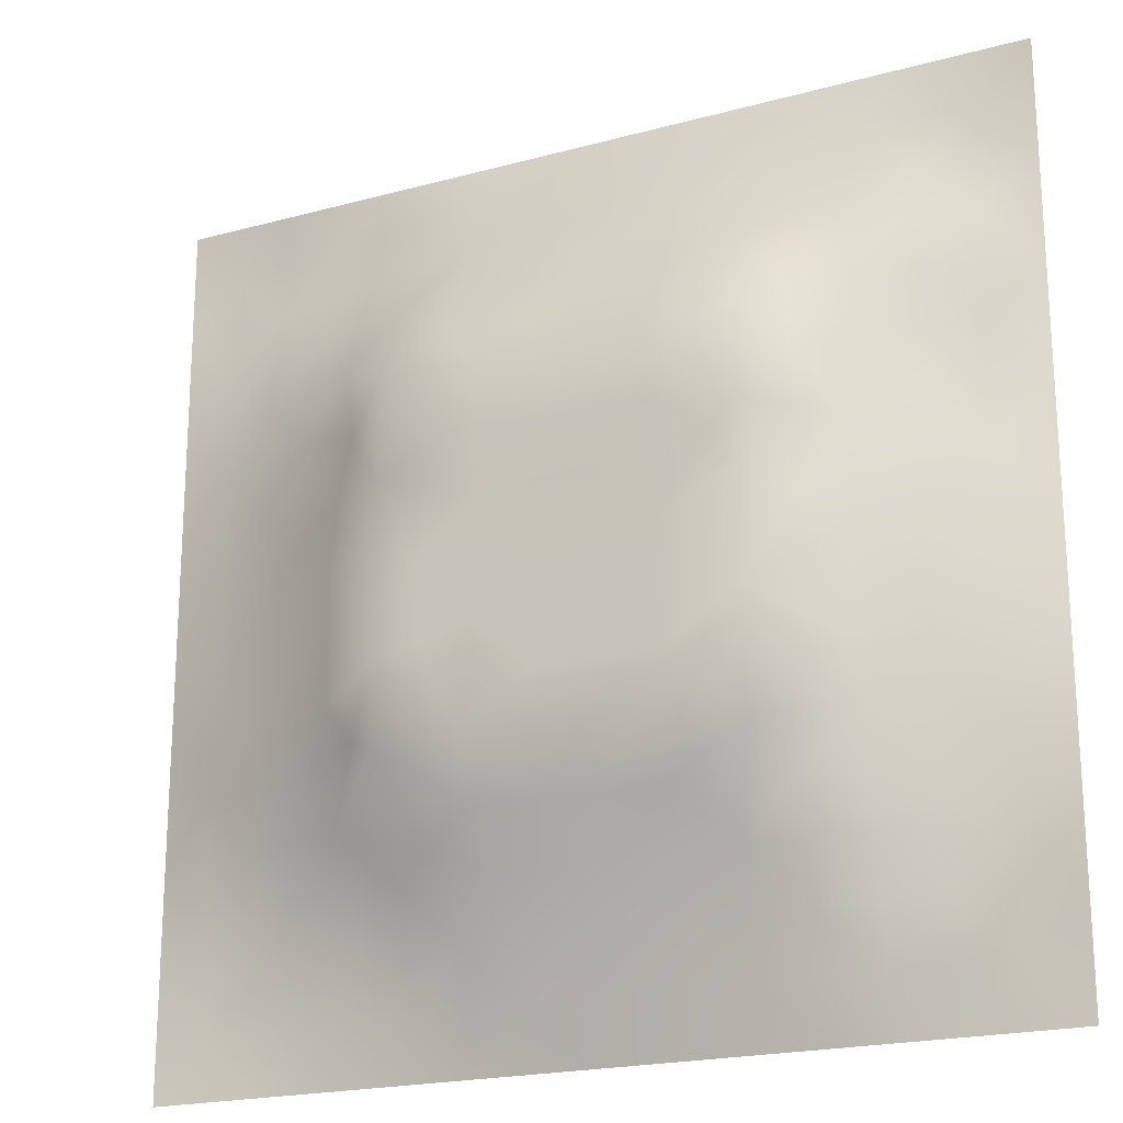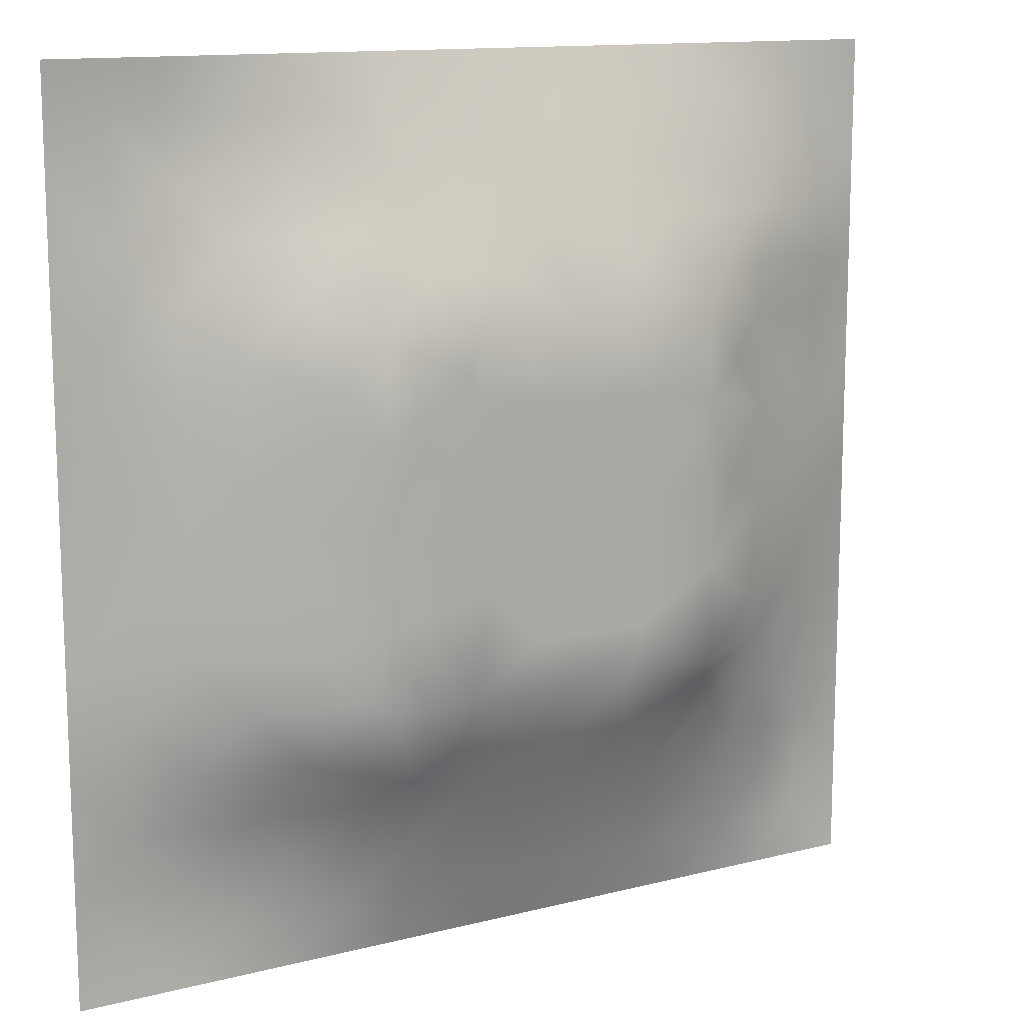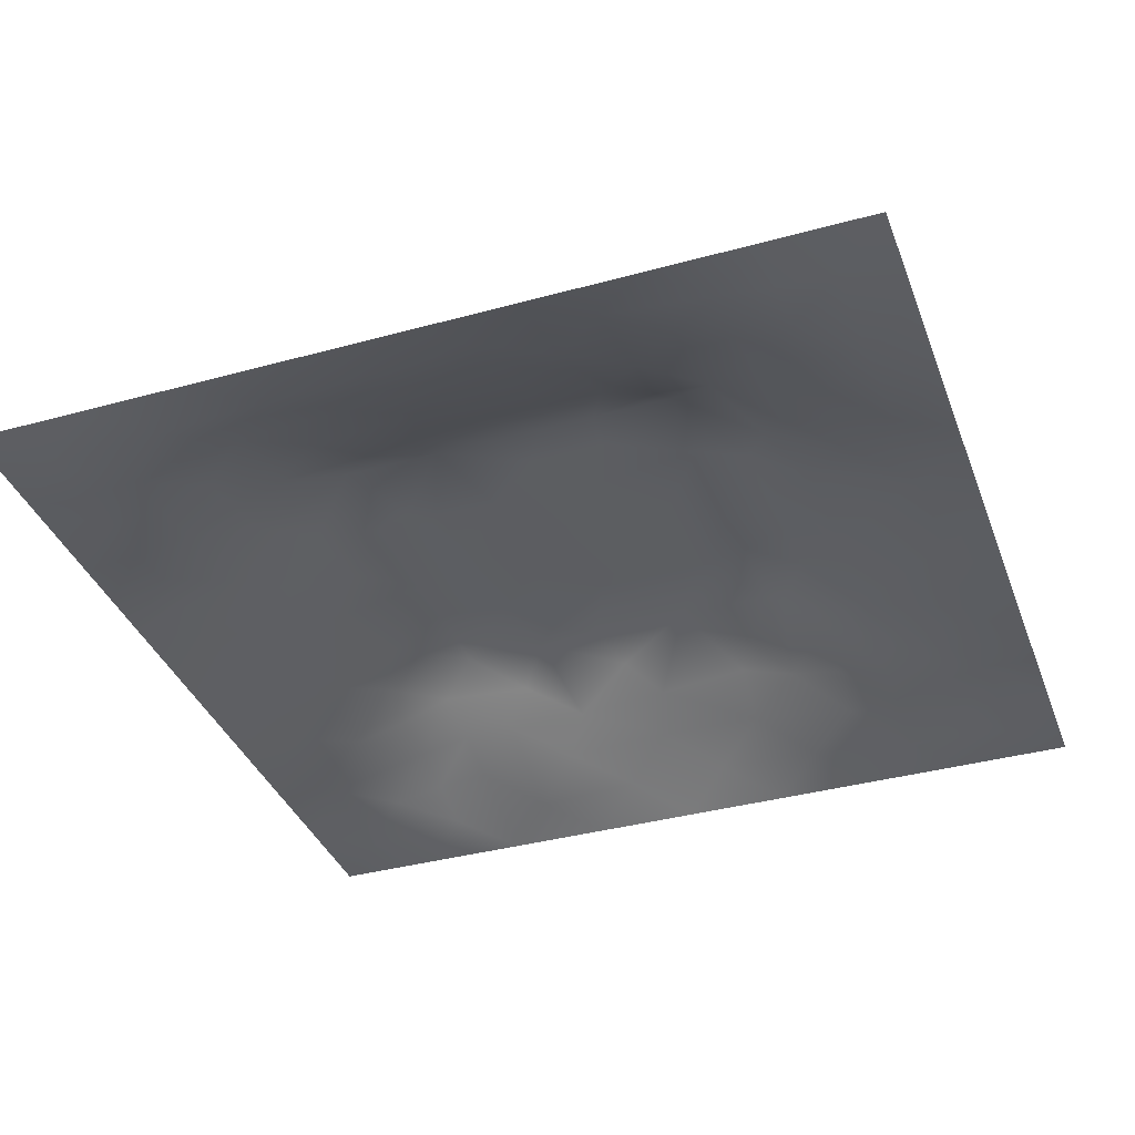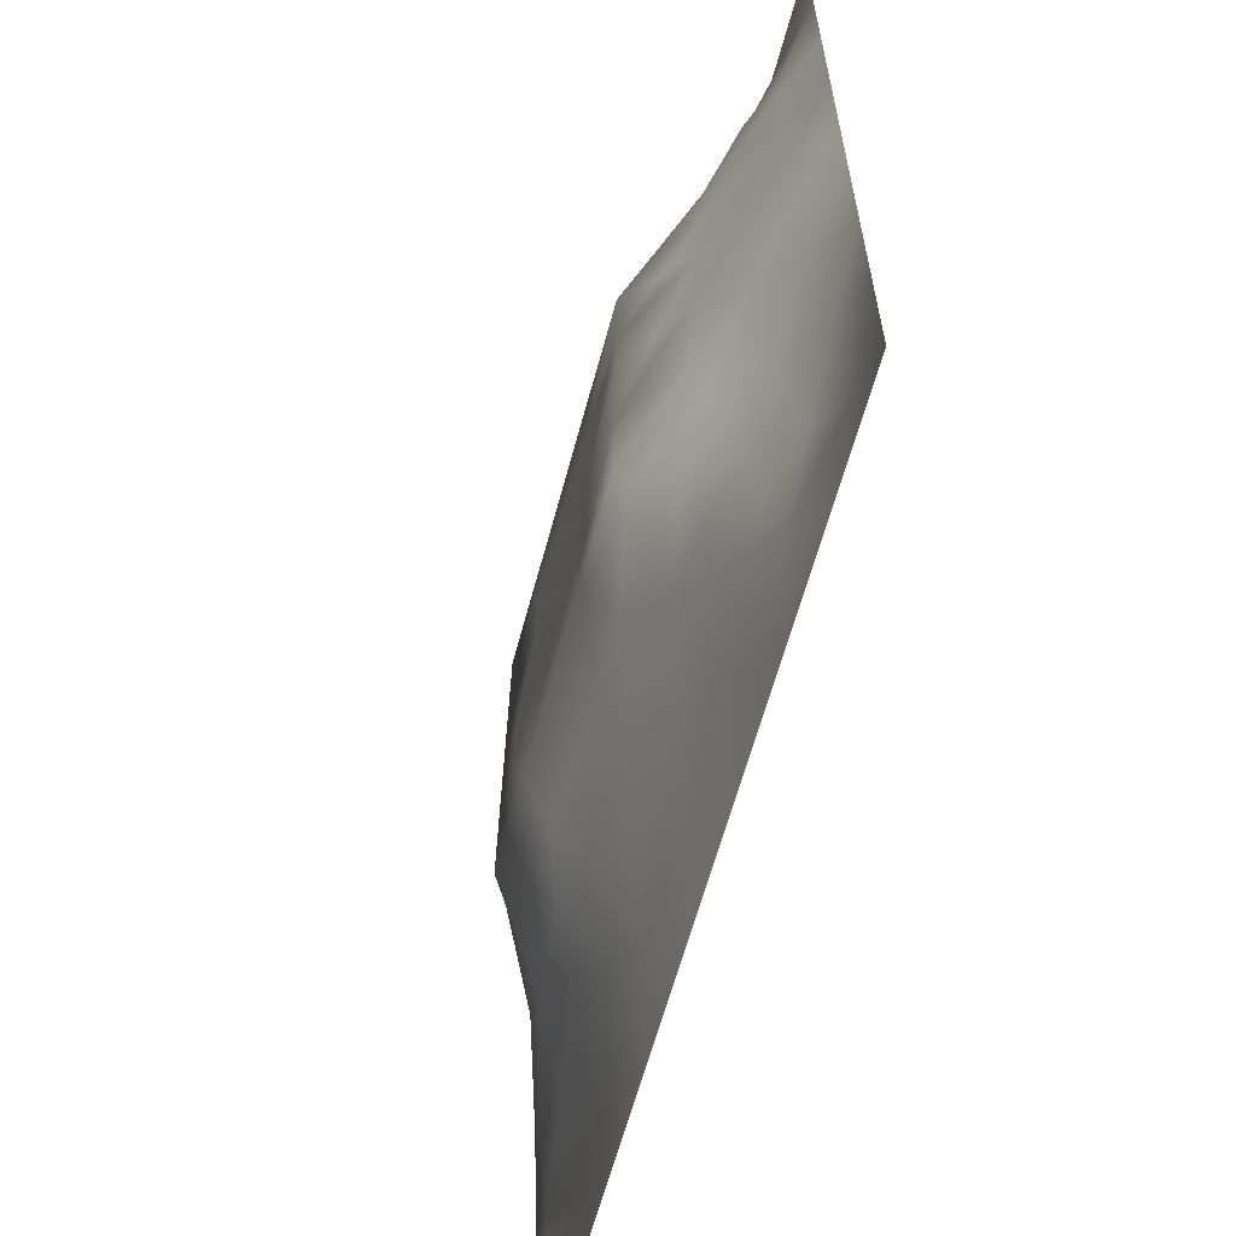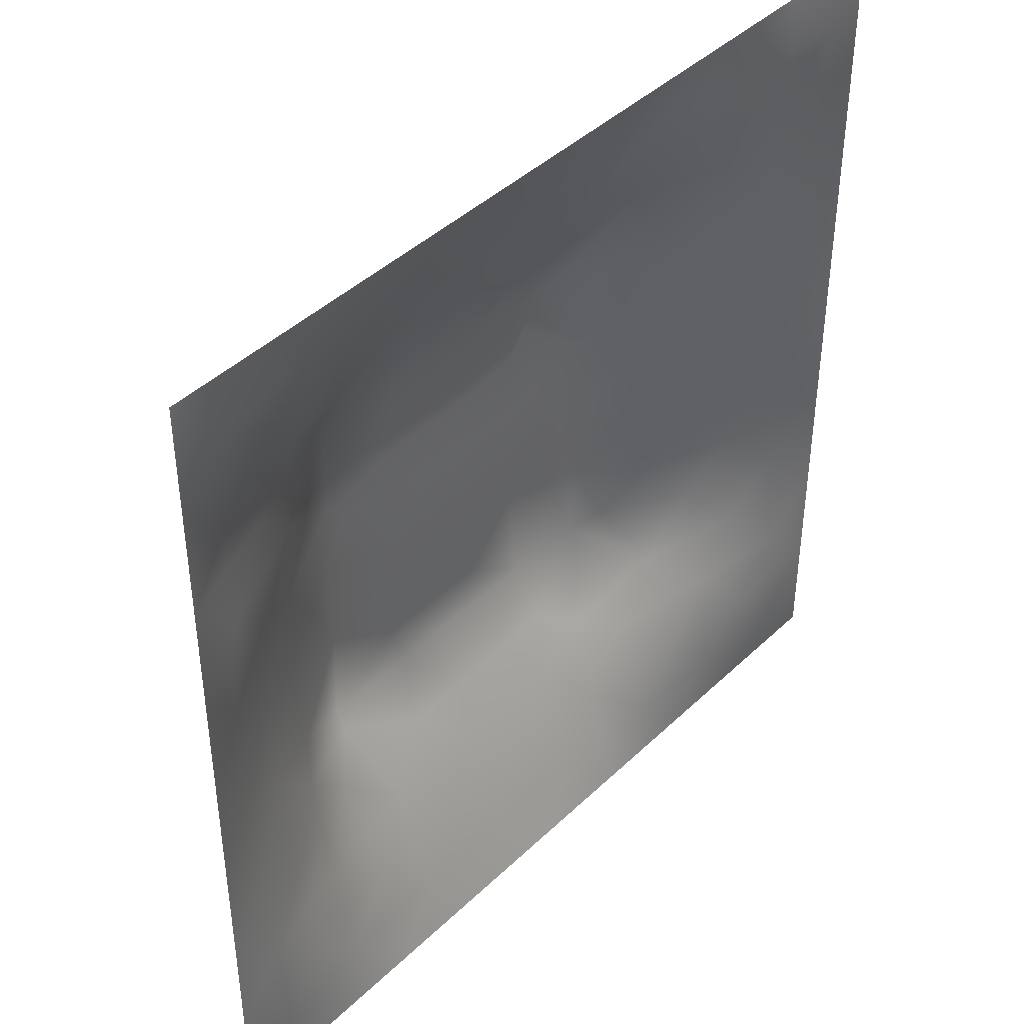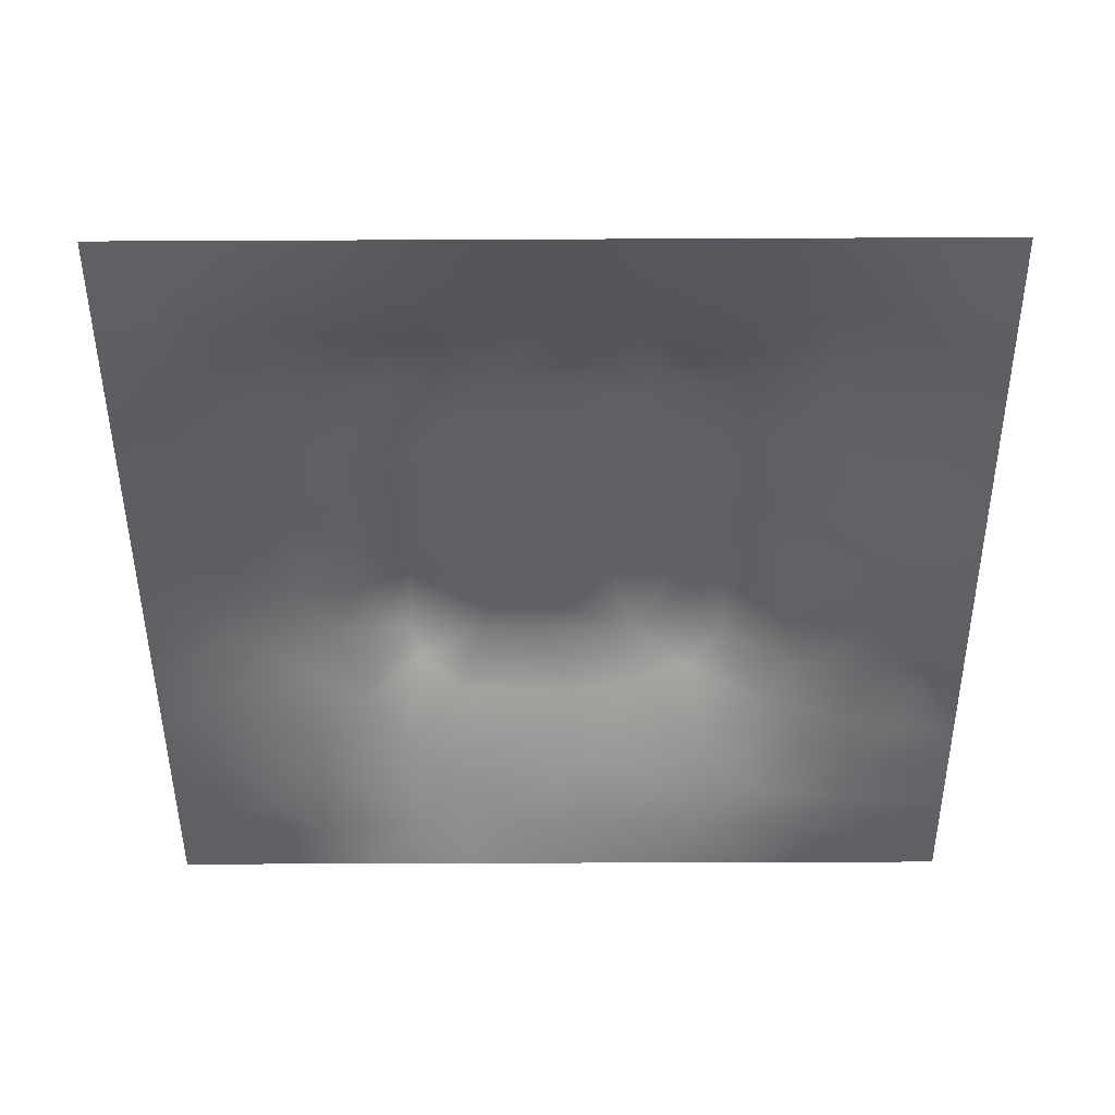
<metadata>
{"format":"obj","ext":"obj","renderer":"f3d","projection":"perspective","resolution":1024,"background":"white","views":[{"elev":-20.4,"azim":26.4,"up":"+Y"},{"elev":13.0,"azim":-30.3,"up":"+Y"},{"elev":-37.2,"azim":-70.5,"up":"+Z"},{"elev":-62.9,"azim":74.9,"up":"+Y"},{"elev":42.7,"azim":131.6,"up":"+Y"},{"elev":-48.0,"azim":90.3,"up":"+Z"}]}
</metadata>
<code>
v -0 0 -0
v 1 0 -0
v -0 1 0
v 1 1 0
v 0.4999 0.5002 0.1198
v -0 0.5 0
v 0.5 1 0
v 1 0.5 0
v 0.5 -0 0
v 0.2468 0.7547 0.06607
v 0.7582 0.758 0.09045
v 0.2471 0.2474 0.06045
v 0.7563 0.2442 0.07879
v 0.75 0 0
v 0.25 0 0
v 1 0.75 0
v 1 0.25 0
v 0.25 1 0
v 0.75 1 0
v 0 0.25 0
v 0 0.75 -0
v 0.3626 0.2162 0.07428
v 0.6338 0.7787 0.09368
v 0.2428 0.5162 0.0833
v 0.8162 0.2471 0.05526
v 0.8791 0.3737 0.05053
v 0.6259 0.1242 0.04067
v 0.6312 0.369 0.1214
v 0.8744 0.1251 0.01152
v 0.3751 0.1248 0.03578
v 0.1261 0.1267 0.000485
v 0.4918 0.2457 0.09159
v 0.8769 0.6264 0.04578
v 0.631 0.6312 0.1206
v 0.8769 0.8765 0.02403
v 0.3751 0.8768 0.04167
v 0.2575 0.6037 0.09046
v 0.1264 0.874 0.002314
v 0.1255 0.6256 0.03367
v 0.627 0.8798 0.05359
v 0.1242 0.3748 0.03706
v 0.2514 0.1275 0.01416
v 0.8786 0.7523 0.04341
v 0.8759 0.2493 0.03202
v 0.2514 0.8744 0.02153
v 0.7528 0.8792 0.04611
v 0.1235 0.2496 0.0291
v 0.125 0.7505 0.02553
v 0.3197 0.598 0.119
v 0.126 0.9369 -0.003575
v 0.2494 0.8145 0.04368
v 0.8796 0.5002 0.05392
v 0.4249 0.7115 0.1179
v 0.2447 0.4545 0.08483
v 0 0.375 0
v 0.5005 0.8795 0.05244
v 0.4997 0.6316 0.1201
v 0.2457 0.3715 0.08458
v 0.1261 0.5001 0.03492
v 0.3692 0.5003 0.1199
v 0.629 0.2448 0.09104
v 0.5002 0.1235 0.04385
v 0.4997 0.3695 0.1214
v 0 0.625 0
v 0 0.875 0
v 0 0.125 0
v 0.625 1 0
v 0.875 1 0
v 0.125 1 0
v 0.375 1 0
v 1 0.375 0
v 1 0.125 0
v 1 0.875 0
v 1 0.625 0
v 0.375 0 0
v 0.125 0 0
v 0.875 0 0
v 0.625 0 0
v 0.7512 0.123 0.03631
v 0.6308 0.4999 0.12
v 0.7674 0.516 0.09724
v 0.06148 0.3126 0.01854
v 0.1863 0.4368 0.06004
v 0.1848 0.311 0.05449
v 0.06307 0.4376 0.01651
v 0.6885 0.9397 0.02517
v 0.6921 0.8201 0.07764
v 0.5632 0.94 0.02724
v 0.06356 0.6873 0.01107
v 0.1866 0.6897 0.05173
v 0.06363 0.5625 0.01481
v 0.1886 0.9367 0.002701
v 0.1878 0.813 0.0279
v 0.06296 0.9371 -0.006783
v 0.4344 0.5658 0.1197
v 0.879 0.8151 0.03851
v 0.1858 0.7524 0.04552
v 0.3108 0.8167 0.05976
v 0.4379 0.9383 0.02186
v 0.9388 0.8129 0.01715
v 0.8168 0.8164 0.05211
v 0.9373 0.9372 -5.3e-05
v 0.876 0.1867 0.02504
v 0.5654 0.5656 0.1196
v 0.7201 0.4236 0.1208
v 0.8238 0.5932 0.07158
v 0.8165 0.691 0.06854
v 0.9395 0.5629 0.0263
v 0.7544 0.8174 0.06436
v 0.691 0.5874 0.1199
v 0.4344 0.4348 0.1205
v 0.1884 0.06385 0.00096
v 0.06291 0.06298 -0.003407
v 0.1876 0.1883 0.02491
v 0.3131 0.06332 0.01203
v 0.3121 0.1875 0.04683
v 0.4377 0.06181 0.02099
v 0.8128 0.06152 0.01564
v 0.9371 0.0629 -0.002592
v 0.5561 0.2439 0.09086
v 0.5654 0.4347 0.1207
v 0.5261 0.8101 0.07881
v 0.5637 0.1843 0.06832
v 0.69 0.1852 0.06002
v 0.5627 0.0621 0.02093
v 0.9383 0.3124 0.01995
v 0.817 0.3096 0.06602
v 0.9396 0.4374 0.02639
v 0.3128 0.9387 0.01897
v 0.4769 0.7711 0.09747
v 0.8142 0.1858 0.03912
v 0.8063 0.3694 0.07834
v 0.6877 0.06211 0.01867
v 0.06298 0.1258 -0.000851
v 0.9368 0.1879 0.007196
v 0.4366 0.1845 0.0659
v 0.0627 0.1879 0.006531
v 0.383 0.7744 0.09092
v 0.9369 0.6881 0.01716
v 0.1889 0.8743 0.01258
v 0.06331 0.8121 0.003856
v 0.8134 0.939 0.01863
v 0.1861 0.5637 0.06041
v 0.7725 0.6533 0.09273
v 0.4883 0.7117 0.1179
v 0.7208 0.3129 0.1219
v 0.321 0.3112 0.1219
v 0.719 0.7127 0.118
v 0.3192 0.711 0.1179
v 0.6144 0.3126 0.1219
v 0.3207 0.4048 0.121
v 0.2889 0.3248 0.1051
v 0.7195 0.6146 0.1189
v 0.7234 0.2918 0.1104
v 0.8134 0.1236 0.02732
v 0.4325 0.6421 0.1202
v 0.2749 0.6635 0.09843
v 0.7194 0.5402 0.1196
v 0.6162 0.7123 0.118
v 0.3204 0.469 0.1203
v 0.4198 0.3118 0.1219
v 0.9398 0.7506 0.02309
v 0.5492 0.3124 0.1219
v 0.8181 0.7545 0.06568
v 0.4154 0.2509 0.09408
v 0.4247 0.8209 0.07238
v 0.8184 0.4812 0.07708
v 0.7532 0.184 0.05573
v 0.3695 0.4139 0.1208
v 0.2513 0.9367 0.00714
v 0.631 0.4346 0.1207
v 0.5516 0.712 0.118
v 0.4097 0.6707 0.1193
v 0.3201 0.5335 0.1197
f 1 113 66
f 47 114 12
f 112 31 113
f 76 112 113
f 169 147 161
f 112 114 31
f 41 58 83
f 31 134 113
f 134 137 66
f 134 66 113
f 115 112 15
f 31 137 134
f 165 147 22
f 114 137 31
f 76 113 1
f 42 114 112
f 15 112 76
f 115 15 75
f 45 51 98
f 116 115 30
f 136 30 117
f 22 30 136
f 156 173 49
f 62 136 117
f 165 136 32
f 147 12 22
f 12 116 22
f 42 116 114
f 116 30 22
f 42 112 115
f 42 115 116
f 84 152 58
f 12 114 116
f 147 152 12
f 54 151 160
f 161 147 165
f 111 169 161
f 165 22 136
f 161 165 32
f 83 58 54
f 47 137 114
f 63 121 111
f 117 30 75
f 60 169 111
f 151 147 169
f 72 135 119
f 121 63 28
f 54 58 151
f 129 45 36
f 151 152 147
f 151 169 160
f 84 47 12
f 58 152 151
f 149 98 10
f 78 133 125
f 148 159 34
f 157 10 90
f 82 137 47
f 84 12 152
f 84 58 41
f 85 41 83
f 20 137 82
f 55 82 41
f 20 66 137
f 55 20 82
f 85 55 41
f 23 40 122
f 97 93 48
f 59 85 83
f 94 50 69
f 98 138 36
f 36 99 70
f 129 36 70
f 140 170 92
f 166 99 36
f 6 85 91
f 45 98 36
f 94 69 3
f 110 153 34
f 166 138 130
f 122 166 130
f 166 36 138
f 93 38 48
f 10 51 97
f 37 90 143
f 143 90 39
f 170 129 18
f 140 45 170
f 129 70 18
f 170 45 129
f 92 18 69
f 38 92 50
f 92 170 18
f 92 69 50
f 38 140 92
f 93 45 140
f 94 38 50
f 48 38 141
f 65 94 3
f 47 84 82
f 21 141 65
f 38 94 141
f 41 82 84
f 65 141 94
f 39 90 48
f 51 45 93
f 23 122 172
f 93 140 38
f 174 160 60
f 90 10 97
f 90 97 48
f 89 39 48
f 48 141 89
f 24 59 83
f 89 21 64
f 21 89 141
f 153 148 34
f 149 10 157
f 6 91 64
f 59 91 85
f 6 55 85
f 24 83 54
f 59 39 91
f 143 39 59
f 24 143 59
f 24 54 160
f 29 155 118
f 163 28 63
f 57 34 172
f 119 29 118
f 103 131 155
f 39 89 91
f 27 124 123
f 61 123 124
f 77 2 119
f 37 157 90
f 37 143 24
f 149 138 98
f 53 156 145
f 135 72 17
f 57 145 156
f 51 10 98
f 159 172 34
f 17 126 135
f 104 95 5
f 60 160 169
f 44 135 126
f 105 158 80
f 57 95 104
f 33 52 108
f 34 57 104
f 57 156 95
f 122 130 172
f 53 138 149
f 9 125 117
f 132 146 127
f 11 144 107
f 103 44 25
f 87 11 109
f 46 101 142
f 80 110 104
f 124 154 61
f 95 156 49
f 11 148 144
f 37 49 157
f 144 153 106
f 60 95 49
f 106 153 81
f 110 34 104
f 77 119 118
f 80 104 5
f 158 153 110
f 121 171 80
f 105 146 132
f 81 153 158
f 158 110 80
f 28 146 105
f 167 106 81
f 108 52 8
f 107 106 33
f 139 33 108
f 96 164 43
f 107 33 139
f 33 106 52
f 74 108 8
f 74 139 108
f 164 11 107
f 173 156 53
f 144 148 153
f 144 106 107
f 111 5 60
f 87 148 11
f 95 60 5
f 88 56 40
f 142 101 35
f 43 107 139
f 96 162 100
f 43 164 107
f 43 139 162
f 56 166 122
f 149 49 173
f 16 162 139
f 35 101 96
f 35 96 100
f 96 101 164
f 96 43 162
f 86 46 142
f 16 100 162
f 102 35 100
f 68 142 102
f 88 99 56
f 142 35 102
f 40 46 86
f 46 109 101
f 19 86 142
f 88 40 86
f 23 87 40
f 87 46 40
f 23 148 87
f 87 109 46
f 49 149 157
f 23 159 148
f 56 99 166
f 56 122 40
f 67 88 86
f 7 99 88
f 7 70 99
f 67 7 88
f 19 67 86
f 68 19 142
f 73 102 100
f 4 68 102
f 73 4 102
f 16 73 100
f 74 16 139
f 154 150 61
f 26 128 52
f 126 17 71
f 155 168 79
f 77 118 14
f 44 126 26
f 167 132 26
f 127 44 26
f 128 71 8
f 128 8 52
f 164 101 11
f 109 11 101
f 25 44 127
f 64 91 89
f 25 127 13
f 115 75 30
f 132 127 26
f 154 127 146
f 131 13 168
f 131 25 13
f 167 26 52
f 105 132 167
f 167 52 106
f 105 167 81
f 105 81 158
f 171 28 105
f 171 105 80
f 29 119 135
f 121 80 5
f 121 28 171
f 121 5 111
f 63 111 161
f 163 161 32
f 163 150 28
f 120 150 163
f 150 146 28
f 163 63 161
f 120 123 61
f 62 123 136
f 53 145 130
f 119 2 72
f 154 13 127
f 154 146 150
f 124 13 154
f 145 172 130
f 125 27 62
f 133 78 14
f 120 61 150
f 123 32 136
f 120 163 32
f 120 32 123
f 125 62 117
f 62 27 123
f 9 117 75
f 26 126 128
f 78 125 9
f 71 128 126
f 118 133 14
f 133 124 27
f 135 44 103
f 155 131 168
f 79 124 133
f 79 133 118
f 168 13 124
f 168 124 79
f 155 79 118
f 103 25 131
f 103 155 29
f 135 103 29
f 172 145 57
f 53 130 138
f 27 125 133
f 93 97 51
f 149 173 53
f 23 172 159
f 160 174 24
f 49 174 60
f 24 174 37
f 49 37 174

</code>
